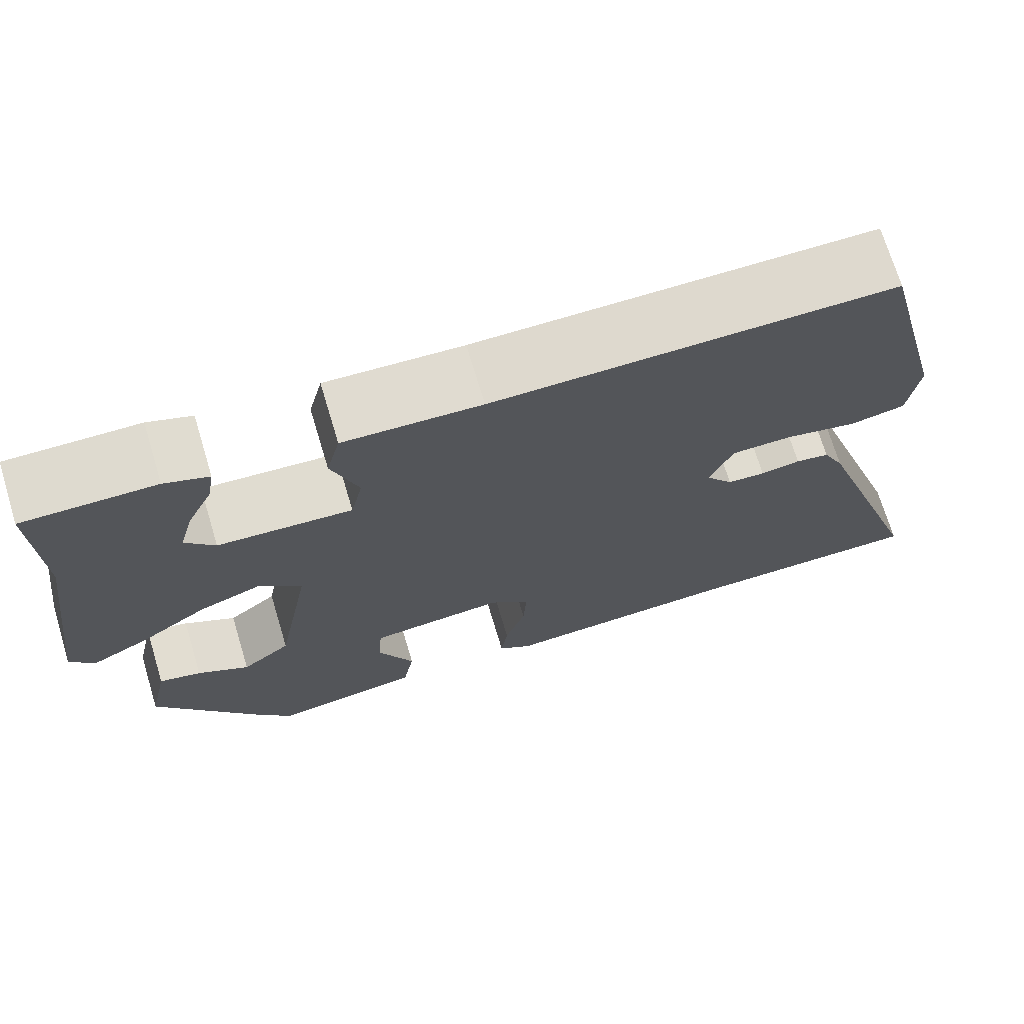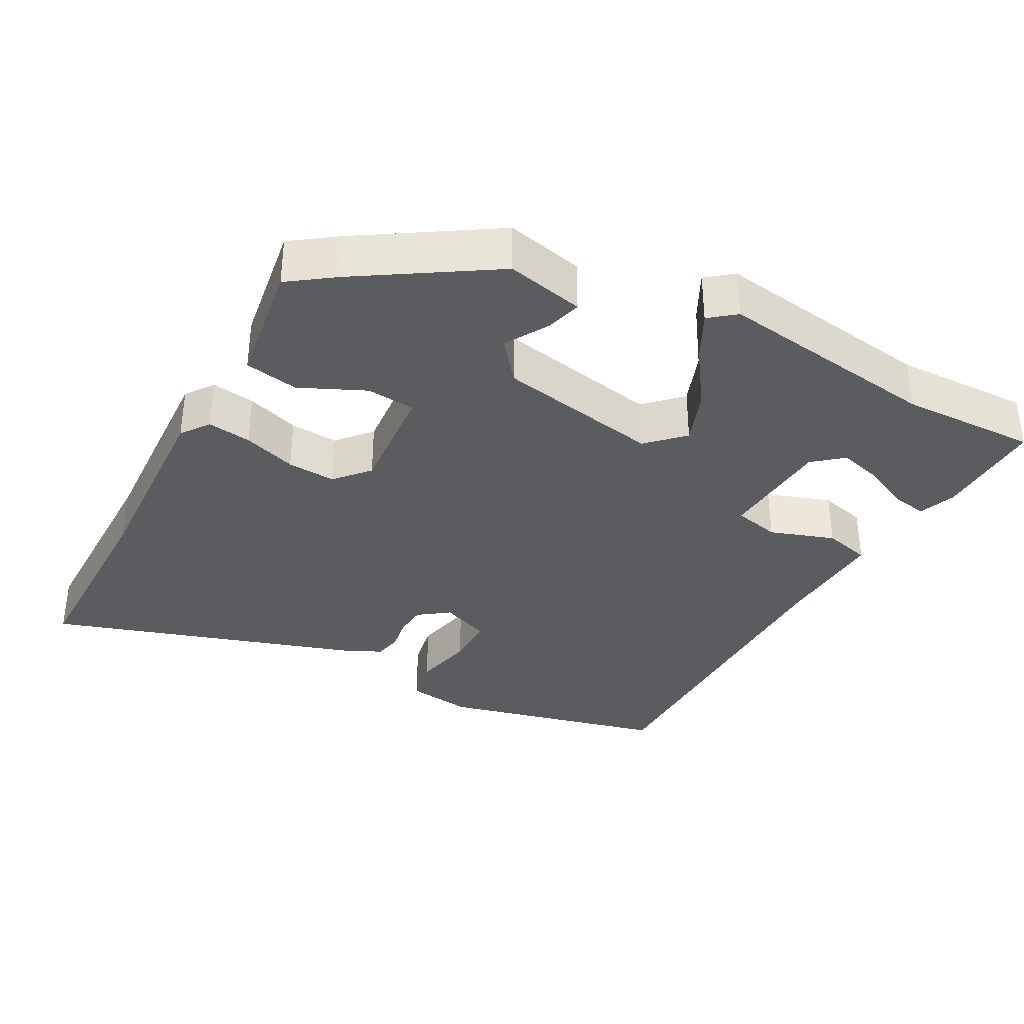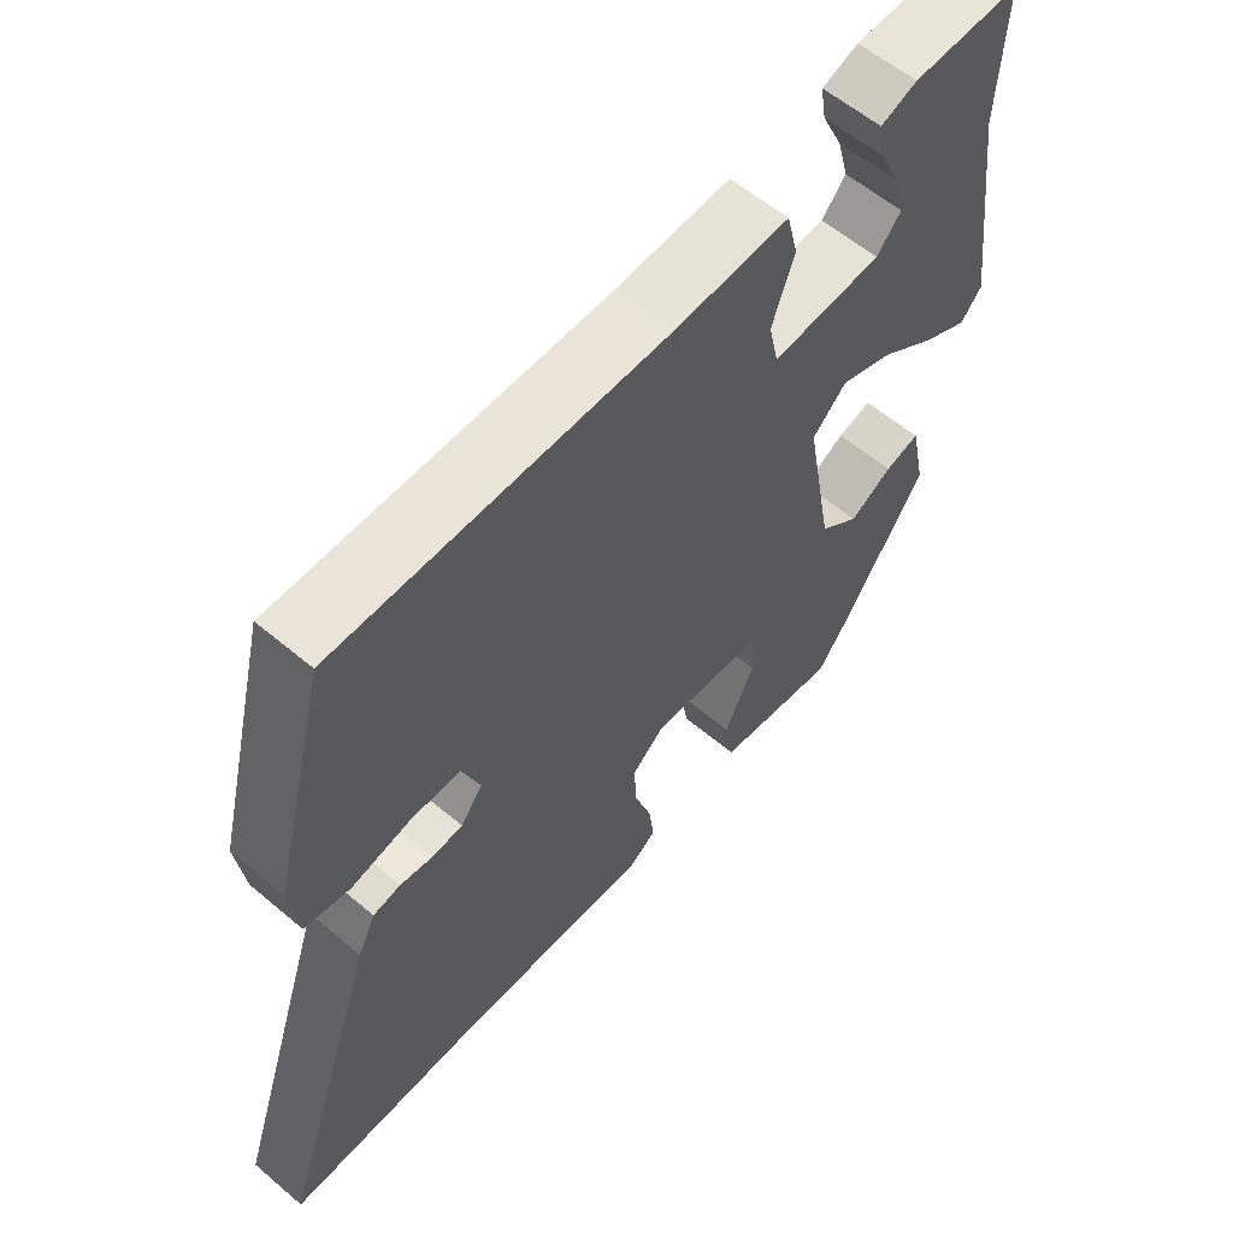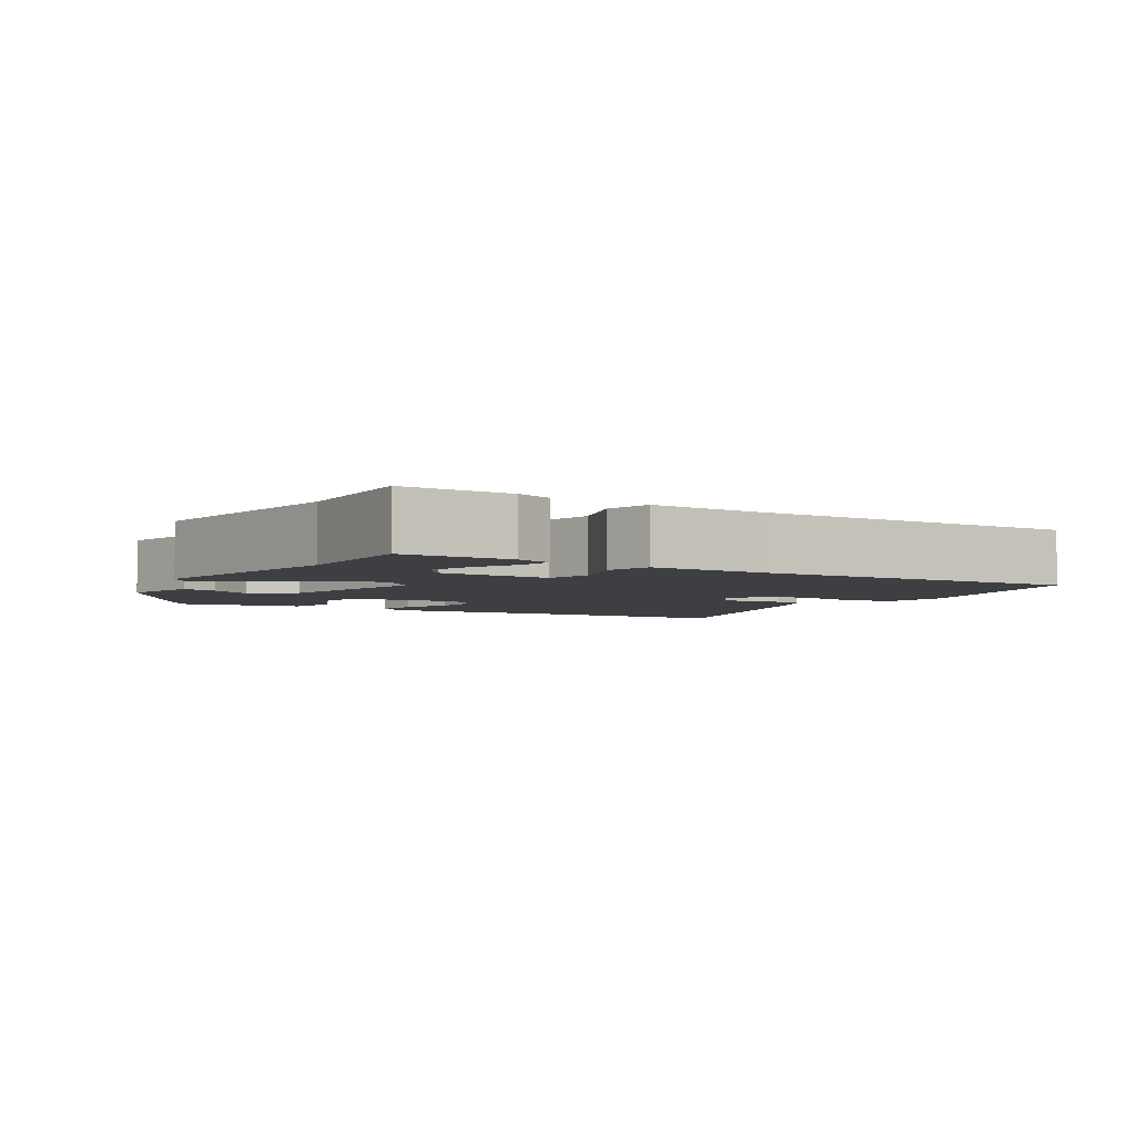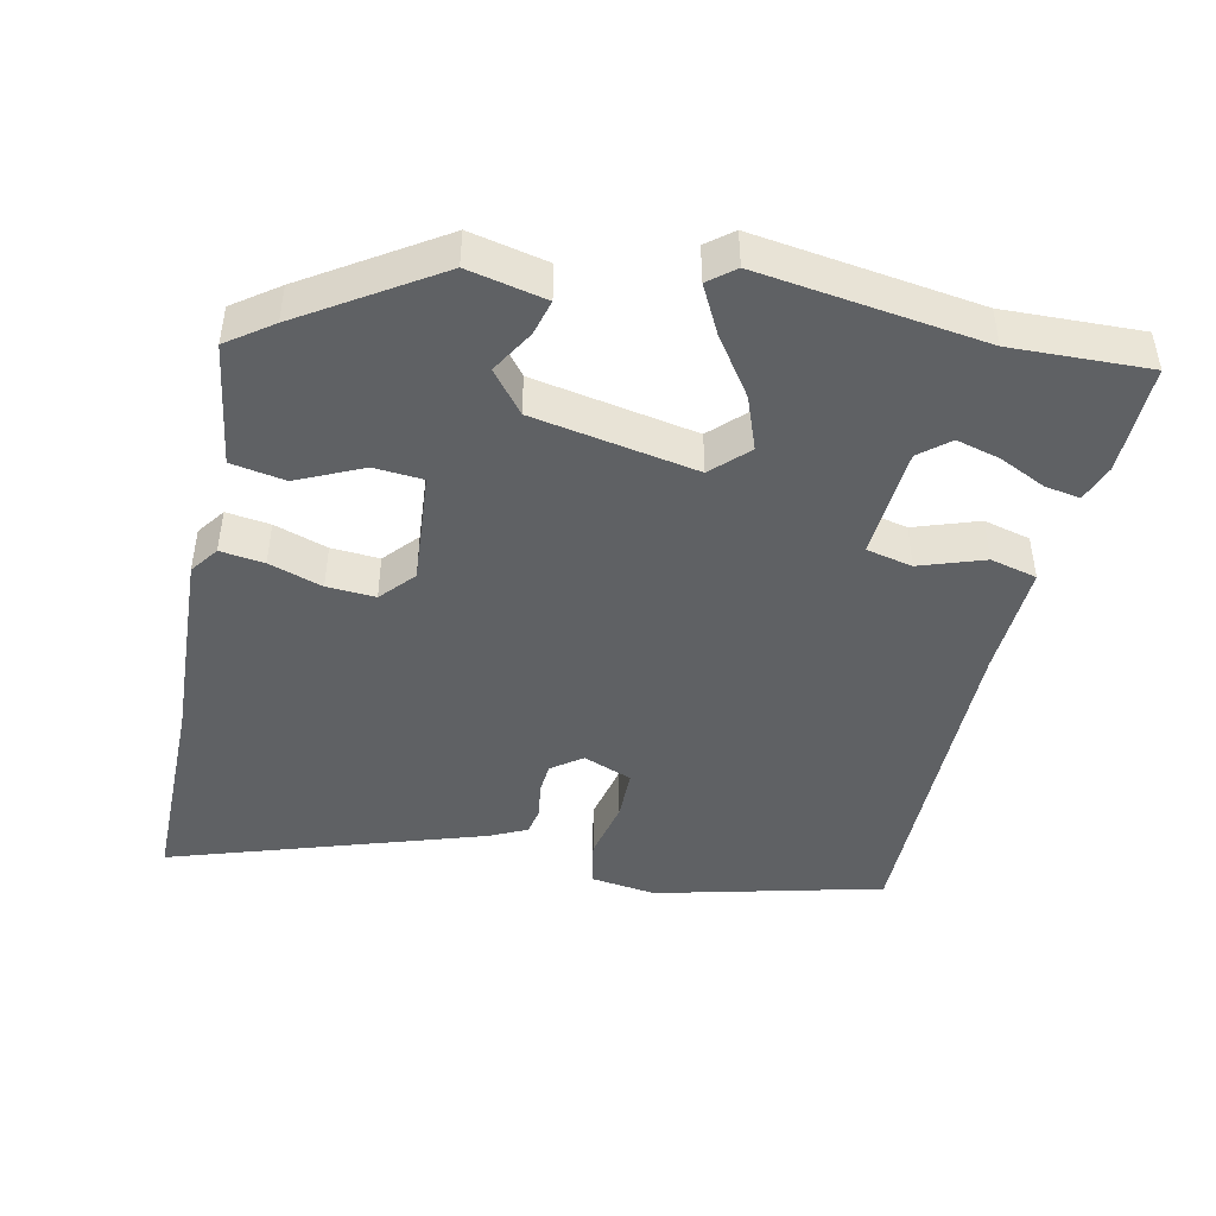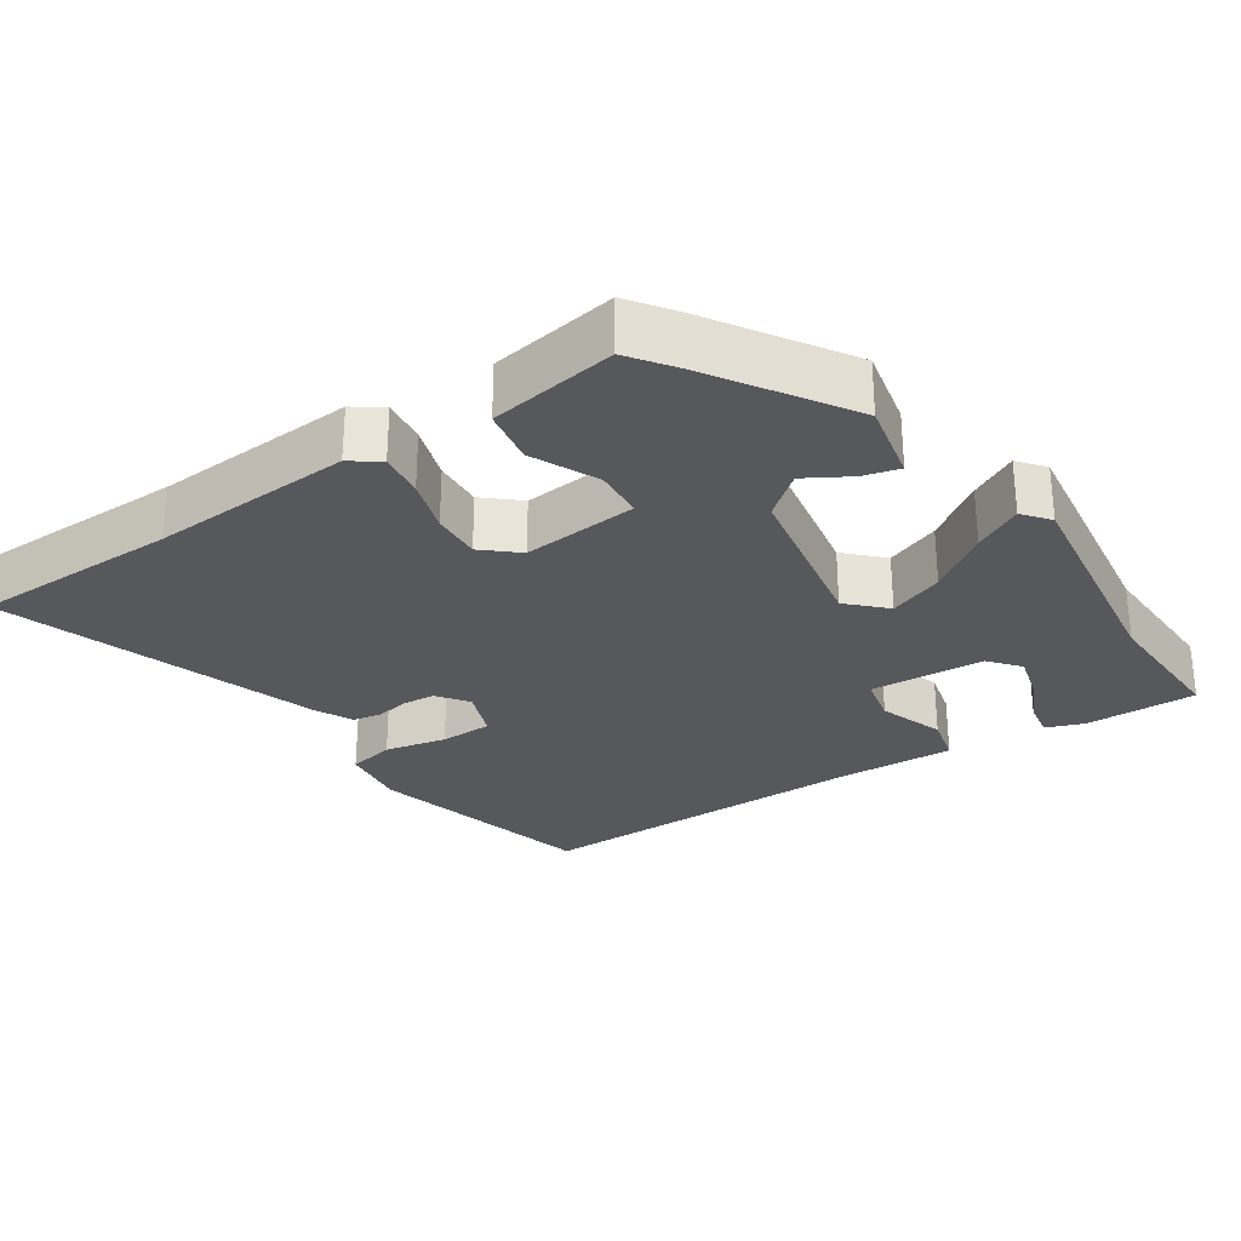
<metadata>
{"format":"obj","ext":"obj","renderer":"f3d","projection":"perspective","resolution":1024,"background":"white","views":[{"elev":71.4,"azim":-16.8,"up":"+Z"},{"elev":-35.3,"azim":-118.8,"up":"+Y"},{"elev":59.2,"azim":130.9,"up":"+Z"},{"elev":-3.9,"azim":-31.8,"up":"+Y"},{"elev":-45.5,"azim":-102.5,"up":"+Y"},{"elev":-28.5,"azim":-146.2,"up":"+Y"}]}
</metadata>
<code>
v -0.494 0.07 0.336
v -0.501 0.07 0.526
v -0.349 0.07 0.524
v -0.298 0.07 0.505
v -0.306 0.07 0.456
v -0.336 0.07 0.392
v -0.352 0.07 0.331
v -0.318 0.07 0.29
v -0.162 0.07 0.28
v -0.148 0.07 0.344
v -0.179 0.07 0.433
v -0.163 0.07 0.498
v -0.004 0.07 0.491
v 0.459 0.07 0.494
v 0.538 0.07 0.181
v 0.526 0.07 0.09
v 0.462 0.07 0.077
v 0.378 0.07 0.095
v 0.307 0.07 0.094
v 0.281 0.07 0.026
v 0.312 0.07 -0.016
v 0.356 0.07 -0.019
v 0.402 0.07 -0.011
v 0.441 0.07 -0.018
v 0.466 0.07 -0.07
v 0.608 0.07 -0.499
v 0.325 0.07 -0.501
v 0.049 0.07 -0.516
v 0.01 0.07 -0.488
v 0.018 0.07 -0.427
v 0.042 0.07 -0.353
v 0.046 0.07 -0.286
v -0.001 0.07 -0.245
v -0.158 0.07 -0.259
v -0.163 0.07 -0.327
v -0.121 0.07 -0.417
v -0.134 0.07 -0.492
v -0.307 0.07 -0.519
v -0.352 0.07 -0.457
v -0.47 0.07 -0.274
v -0.447 0.07 -0.166
v -0.398 0.07 -0.179
v -0.338 0.07 -0.214
v -0.281 0.07 -0.168
v -0.24 0.07 0.059
v -0.288 0.07 0.107
v -0.362 0.07 0.079
v -0.442 0.07 0.023
v -0.507 0.07 -0.011
v -0.536 0.07 0.025
v -0.494 0 0.336
v -0.501 0 0.526
v -0.349 0 0.524
v -0.298 0 0.505
v -0.306 0 0.456
v -0.336 0 0.392
v -0.352 0 0.331
v -0.318 0 0.29
v -0.162 0 0.28
v -0.148 0 0.344
v -0.179 0 0.433
v -0.163 0 0.498
v -0.004 0 0.491
v 0.459 0 0.494
v 0.538 0 0.181
v 0.526 0 0.09
v 0.462 0 0.077
v 0.378 0 0.095
v 0.307 0 0.094
v 0.281 0 0.026
v 0.312 0 -0.016
v 0.356 0 -0.019
v 0.402 0 -0.011
v 0.441 0 -0.018
v 0.466 0 -0.07
v 0.608 0 -0.499
v 0.325 0 -0.501
v 0.049 0 -0.516
v 0.01 0 -0.488
v 0.018 0 -0.427
v 0.042 0 -0.353
v 0.046 0 -0.286
v -0.001 0 -0.245
v -0.158 0 -0.259
v -0.163 0 -0.327
v -0.121 0 -0.417
v -0.134 0 -0.492
v -0.307 0 -0.519
v -0.352 0 -0.457
v -0.47 0 -0.274
v -0.447 0 -0.166
v -0.398 0 -0.179
v -0.338 0 -0.214
v -0.281 0 -0.168
v -0.24 0 0.059
v -0.288 0 0.107
v -0.362 0 0.079
v -0.442 0 0.023
v -0.507 0 -0.011
v -0.536 0 0.025
f 49 50 1
f 48 49 1
f 47 48 1
f 46 47 1 2
f 45 46 2
f 41 42 43
f 40 41 43
f 39 40 43
f 38 39 43
f 37 38 43
f 36 37 43
f 35 36 43
f 34 35 43 44
f 33 34 44 45
f 29 30 31
f 28 29 31
f 27 28 31
f 27 31 32
f 26 27 32
f 25 26 32
f 24 25 32
f 23 24 32
f 22 23 32
f 21 22 32 33
f 16 17 18
f 15 16 18
f 14 15 18
f 13 14 18
f 13 18 19
f 12 13 19
f 11 12 19
f 10 11 19
f 9 10 19 20
f 4 5 6
f 3 4 6
f 2 3 6
f 2 6 7
f 45 2 7
f 21 33 45
f 20 21 45
f 9 20 45
f 8 9 45
f 7 8 45
f 51 100 99
f 51 99 98
f 51 98 97
f 52 51 97 96
f 52 96 95
f 93 92 91
f 93 91 90
f 93 90 89
f 93 89 88
f 93 88 87
f 93 87 86
f 93 86 85
f 94 93 85 84
f 95 94 84 83
f 81 80 79
f 81 79 78
f 81 78 77
f 82 81 77
f 82 77 76
f 82 76 75
f 82 75 74
f 82 74 73
f 82 73 72
f 83 82 72 71
f 68 67 66
f 68 66 65
f 68 65 64
f 68 64 63
f 69 68 63
f 69 63 62
f 69 62 61
f 69 61 60
f 70 69 60 59
f 56 55 54
f 56 54 53
f 56 53 52
f 57 56 52
f 57 52 95
f 95 83 71
f 95 71 70
f 95 70 59
f 95 59 58
f 95 58 57
f 1 51 52 2
f 2 52 53 3
f 3 53 54 4
f 4 54 55 5
f 5 55 56 6
f 6 56 57 7
f 7 57 58 8
f 8 58 59 9
f 9 59 60 10
f 10 60 61 11
f 11 61 62 12
f 12 62 63 13
f 13 63 64 14
f 14 64 65 15
f 15 65 66 16
f 16 66 67 17
f 17 67 68 18
f 18 68 69 19
f 19 69 70 20
f 20 70 71 21
f 21 71 72 22
f 22 72 73 23
f 23 73 74 24
f 24 74 75 25
f 25 75 76 26
f 26 76 77 27
f 27 77 78 28
f 28 78 79 29
f 29 79 80 30
f 30 80 81 31
f 31 81 82 32
f 32 82 83 33
f 33 83 84 34
f 34 84 85 35
f 35 85 86 36
f 36 86 87 37
f 37 87 88 38
f 38 88 89 39
f 39 89 90 40
f 40 90 91 41
f 41 91 92 42
f 42 92 93 43
f 43 93 94 44
f 44 94 95 45
f 45 95 96 46
f 46 96 97 47
f 47 97 98 48
f 48 98 99 49
f 49 99 100 50
f 50 100 51 1

</code>
